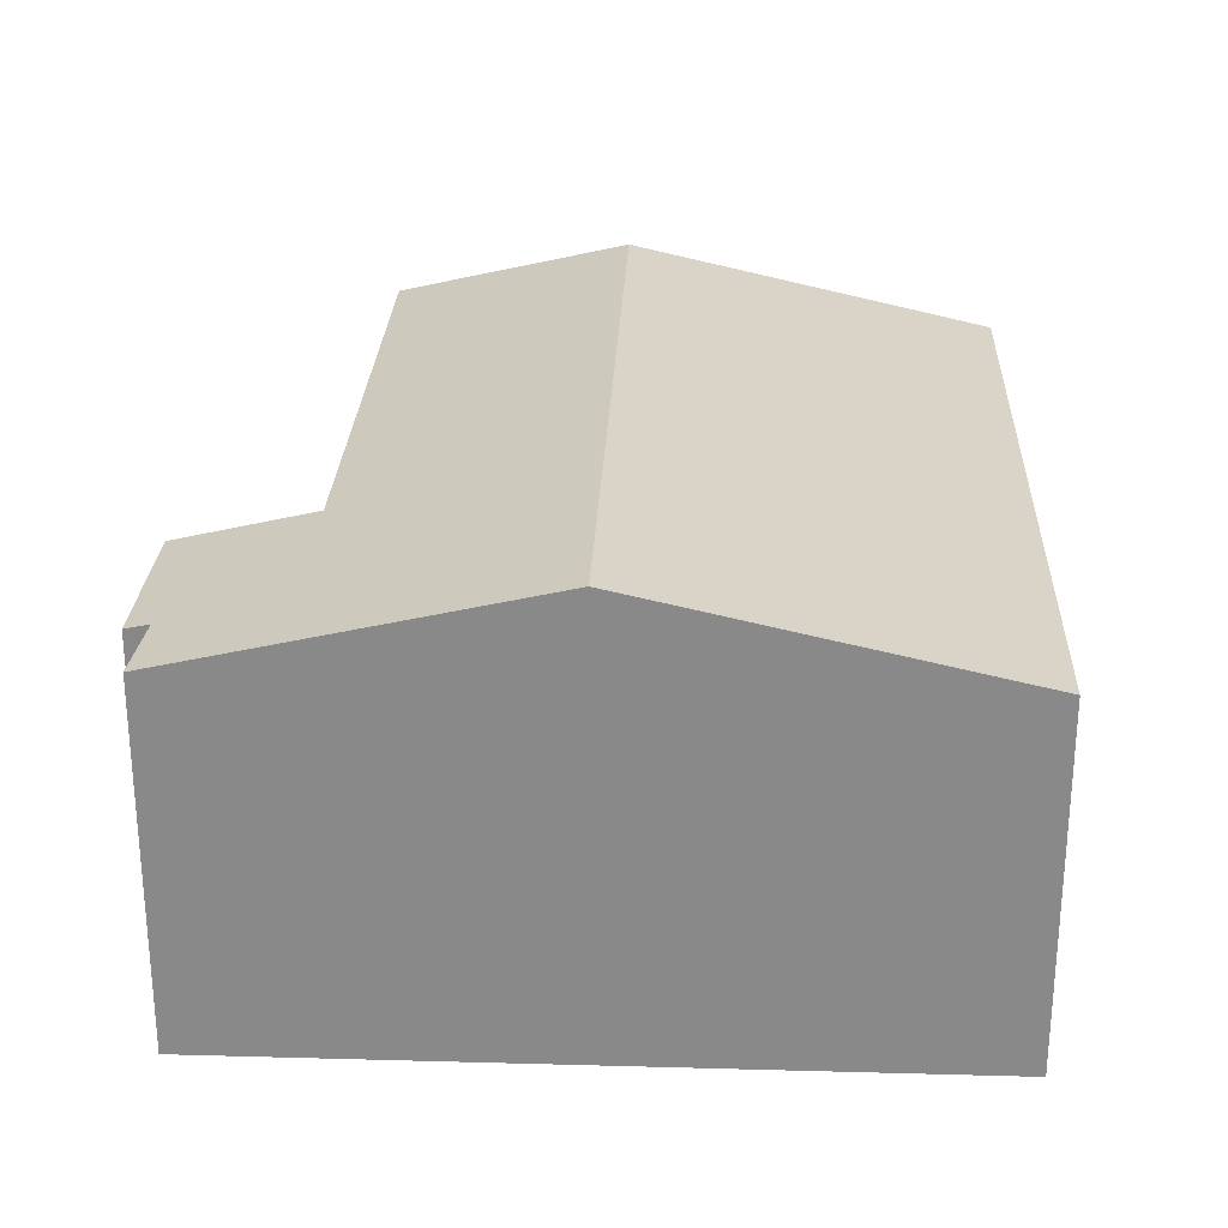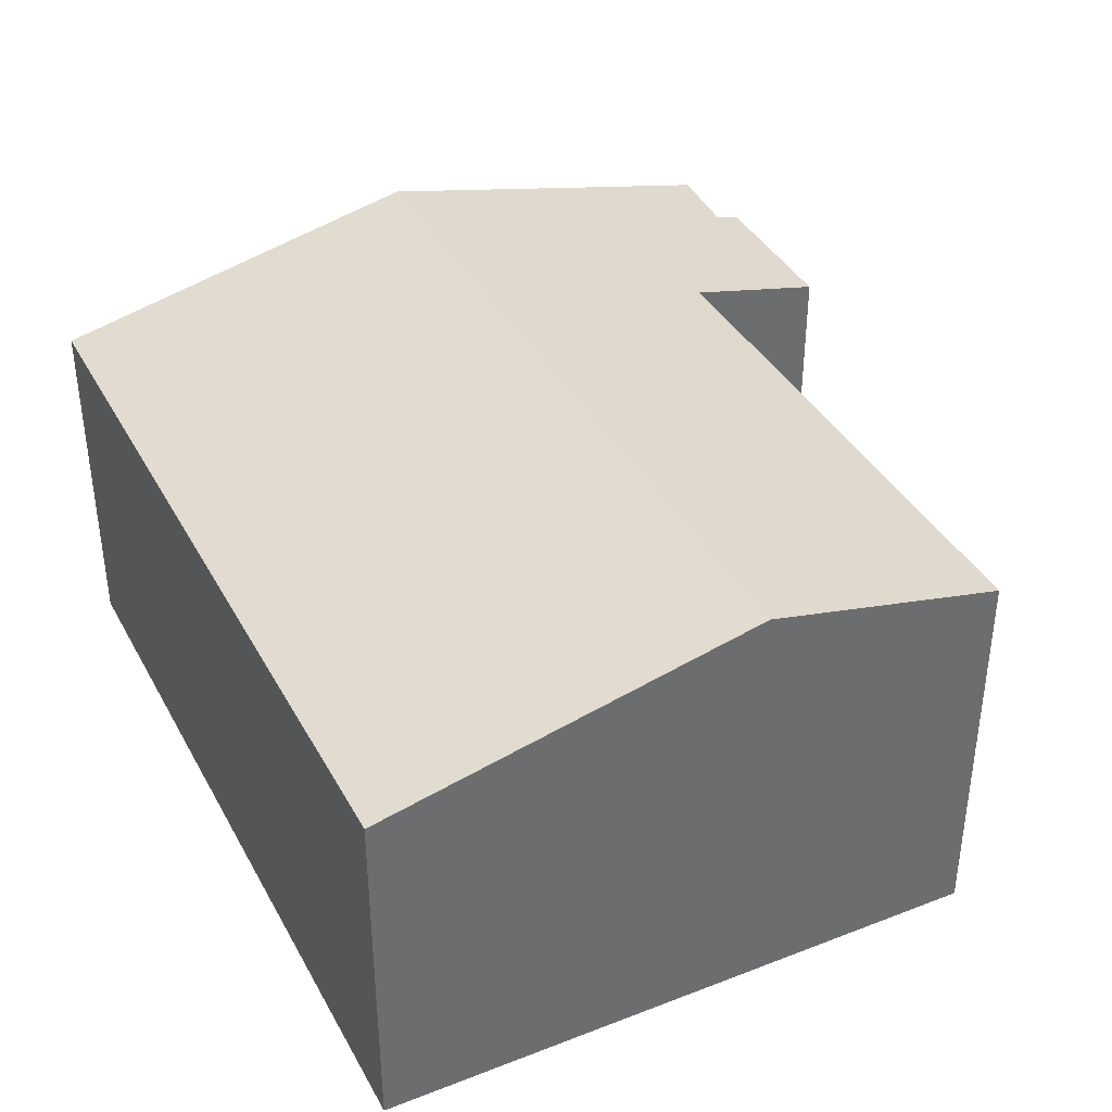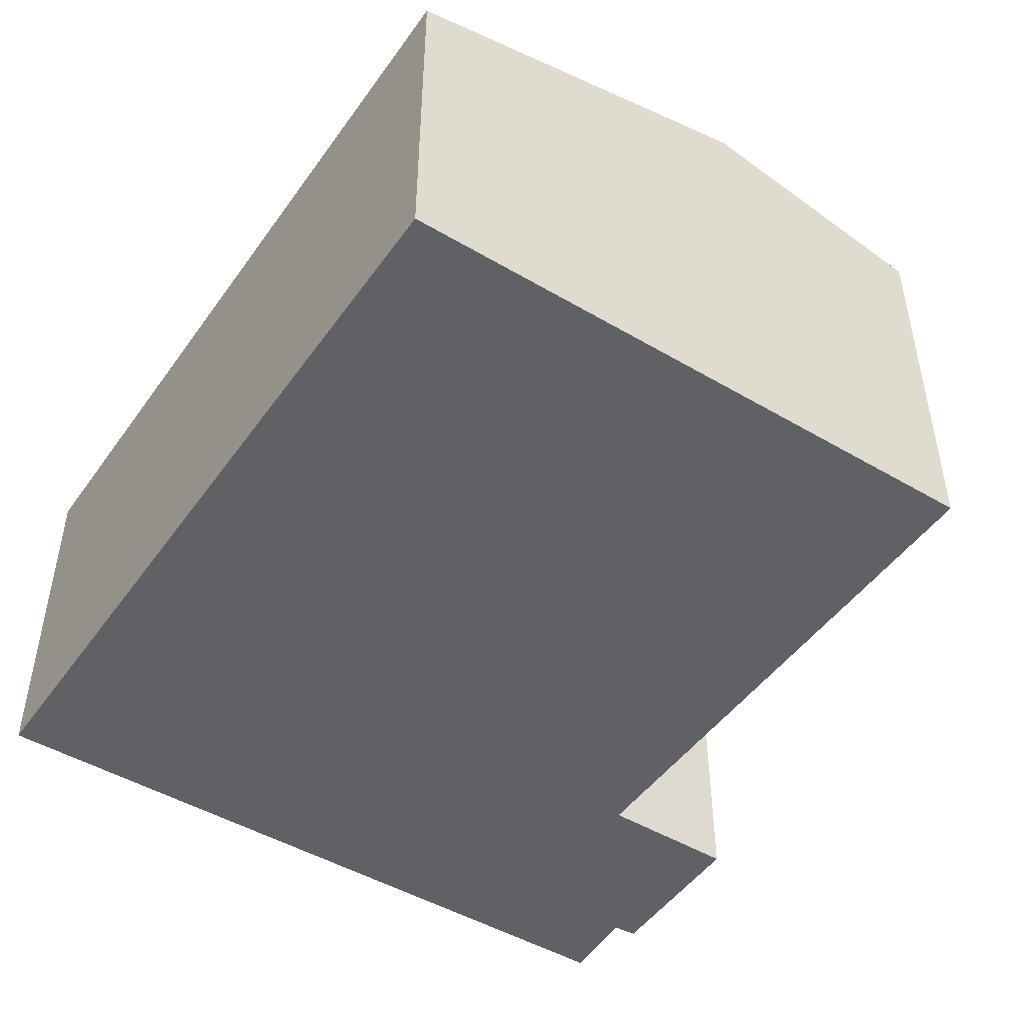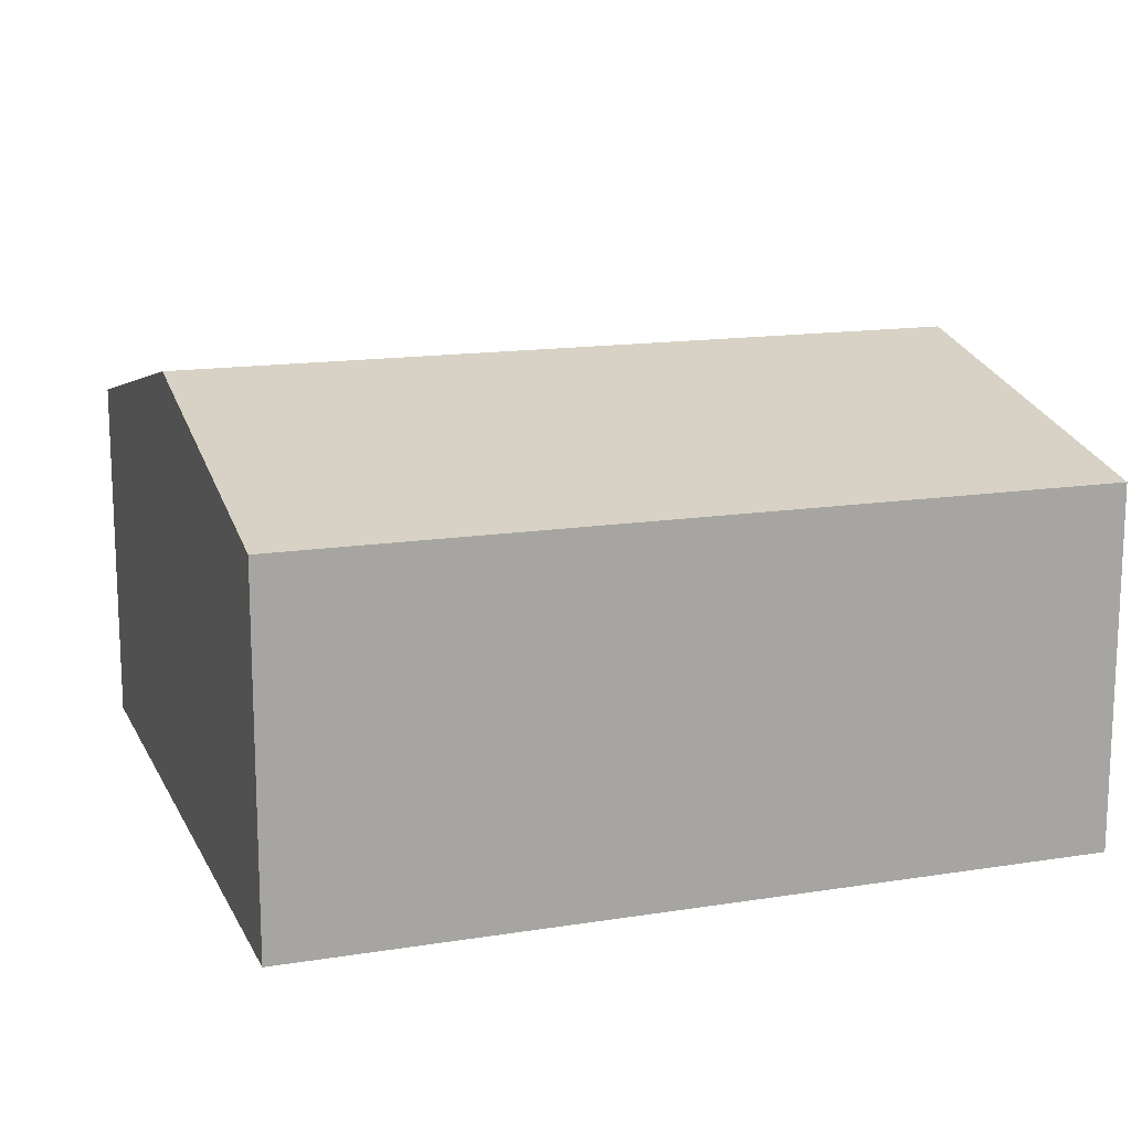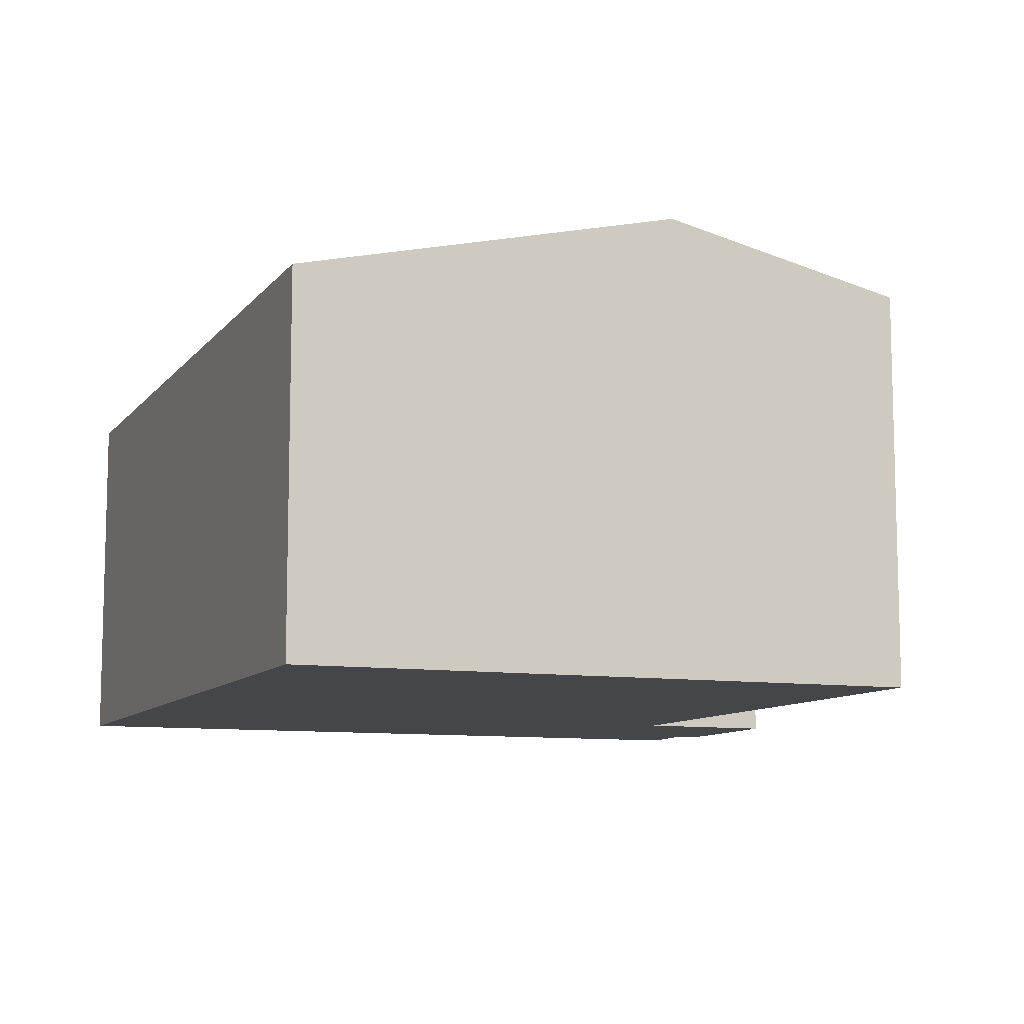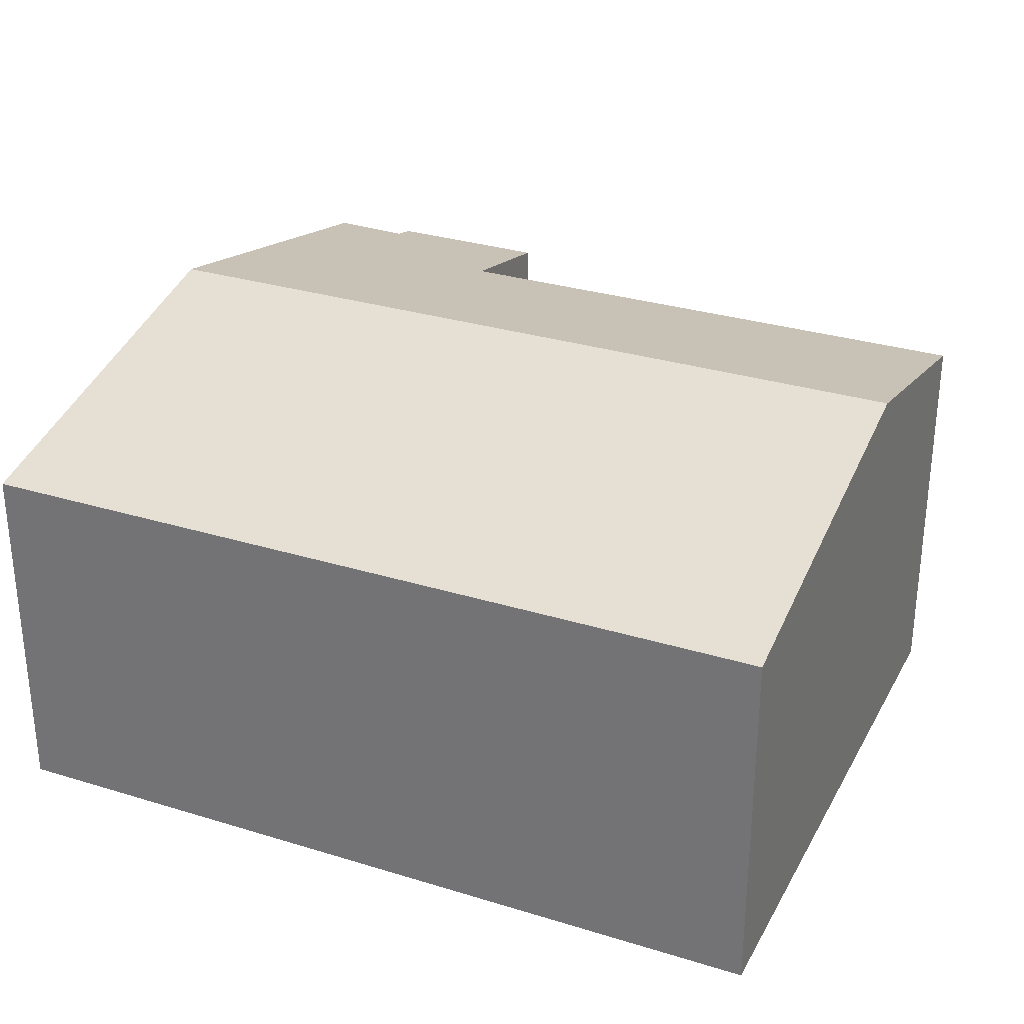
<metadata>
{"format":"obj","ext":"obj","renderer":"f3d","projection":"perspective","resolution":1024,"background":"white","views":[{"elev":26.5,"azim":-92.8,"up":"+Y"},{"elev":38.3,"azim":58.7,"up":"+Y"},{"elev":-47.6,"azim":51.1,"up":"+Y"},{"elev":14.8,"azim":-24.2,"up":"+Y"},{"elev":-9.6,"azim":63.0,"up":"+Y"},{"elev":30.1,"azim":18.9,"up":"+Y"}]}
</metadata>
<code>
v  2.721 6.432 -13.45
v  5.501 7.005 -10.64
v  5.709 6.443 -13.13
v  2.654 6.53 -13.02
v  1.218 6.508 -13.25
v  0.621 7.978 -6.752
v  15.11 7.978 -5.421
v  15.51 7.005 -9.723
v  14.49 6.45 1.331
v  0 6.45 3.949e-16
v  5.709 8.038e-16 -13.13
v  2.721 8.236e-16 -13.45
v  2.654 7.971e-16 -13.02
v  1.218 8.113e-16 -13.25
v  15.51 5.954e-16 -9.723
v  5.501 6.516e-16 -10.64
v  0.621 4.134e-16 -6.752
v  0 0 0
v  14.49 -8.15e-17 1.331
v  15.11 3.319e-16 -5.421
g defaultobject
f 1 2 3
f 2 1 4
f 2 4 5
f 2 5 6
f 2 6 7
f 7 8 2
f 9 6 10
f 6 9 7
f 11 1 3
f 1 11 12
f 13 5 4
f 5 13 14
f 15 2 8
f 2 15 16
f 1 13 4
f 13 1 12
f 14 6 5
f 6 14 10
f 10 14 17
f 10 17 18
f 18 9 10
f 9 18 19
f 19 7 9
f 7 19 8
f 8 19 20
f 8 20 15
f 16 3 2
f 3 16 11
f 11 13 12
f 13 17 14
f 17 13 11
f 17 11 16
f 17 16 18
f 18 16 15
f 18 15 19
f 19 15 20

</code>
